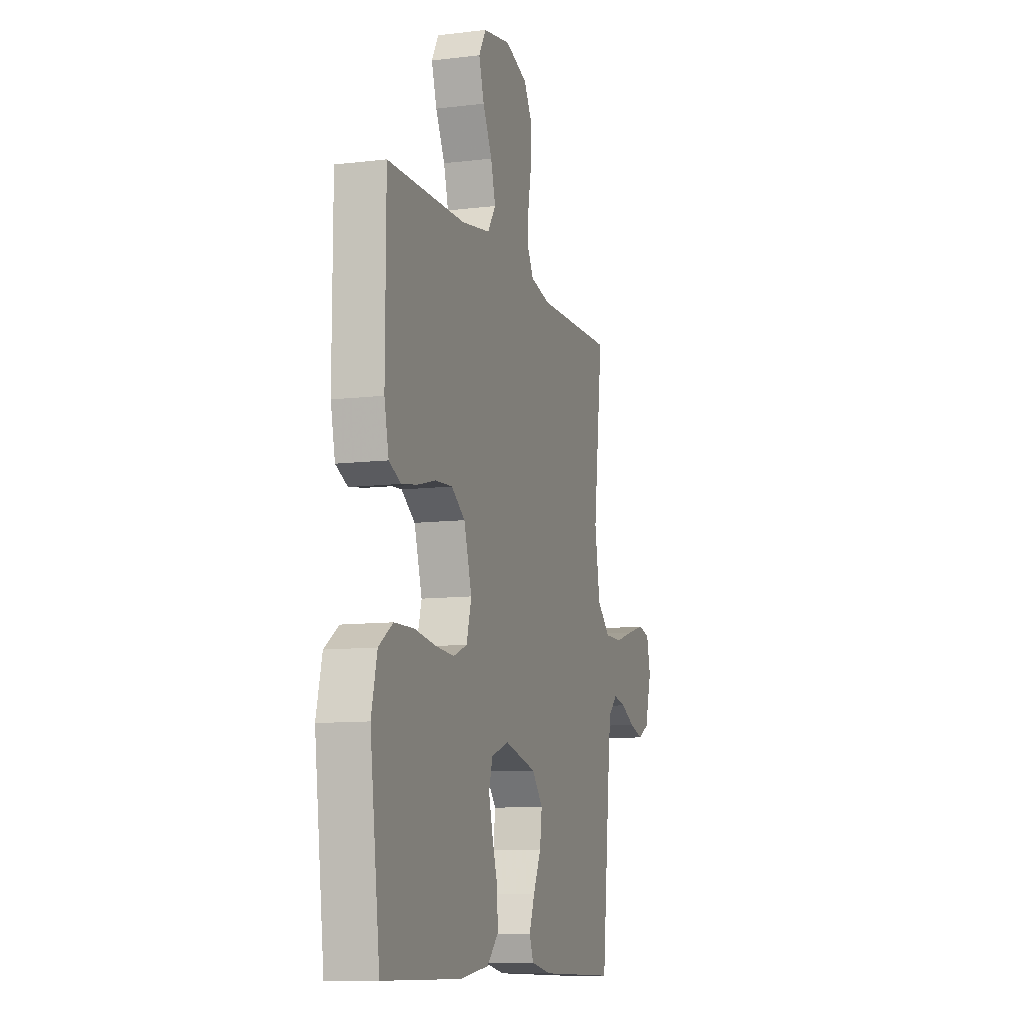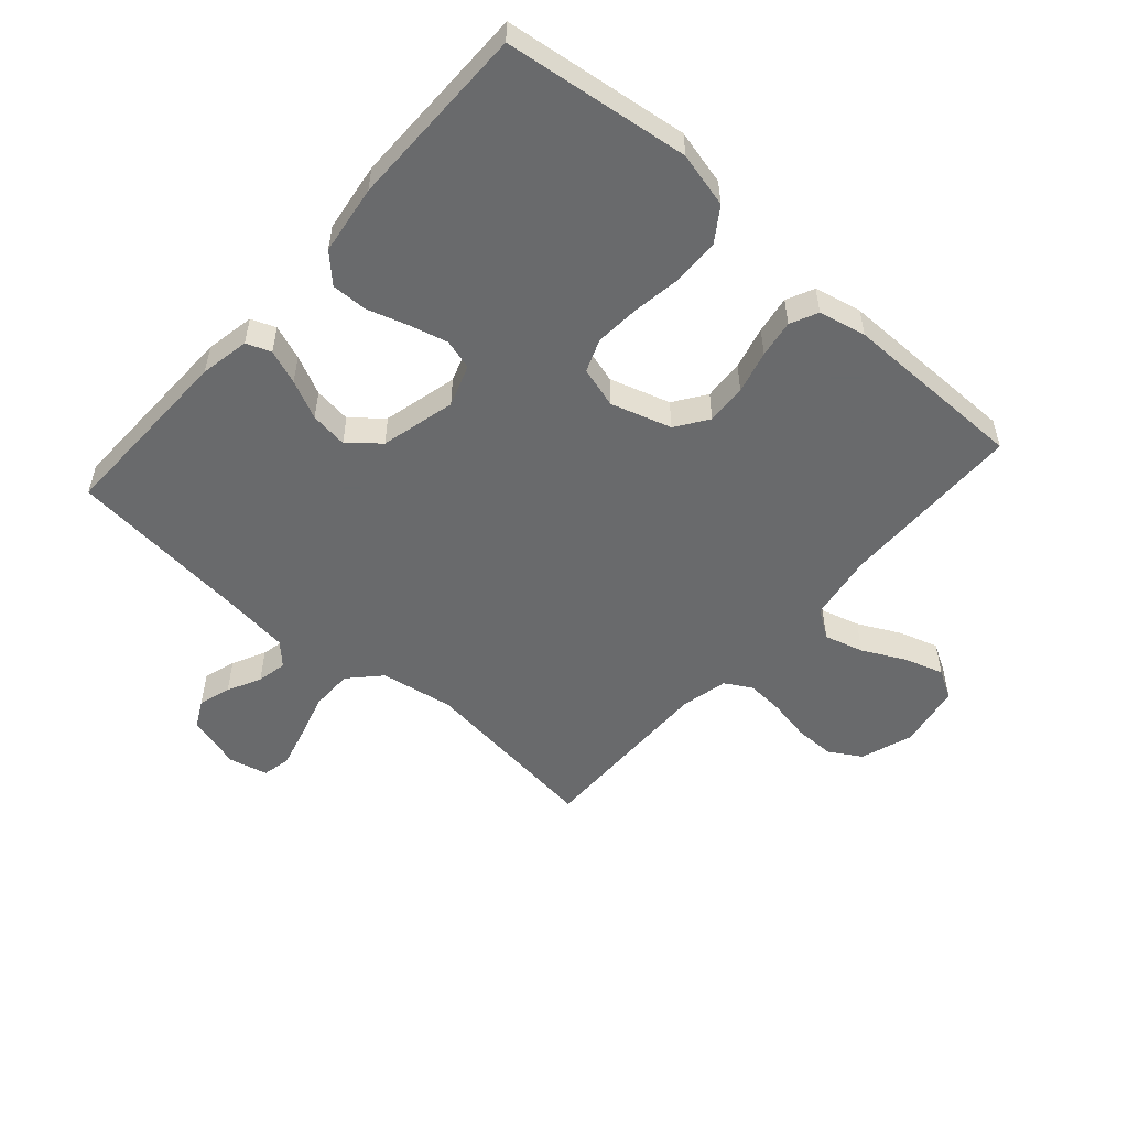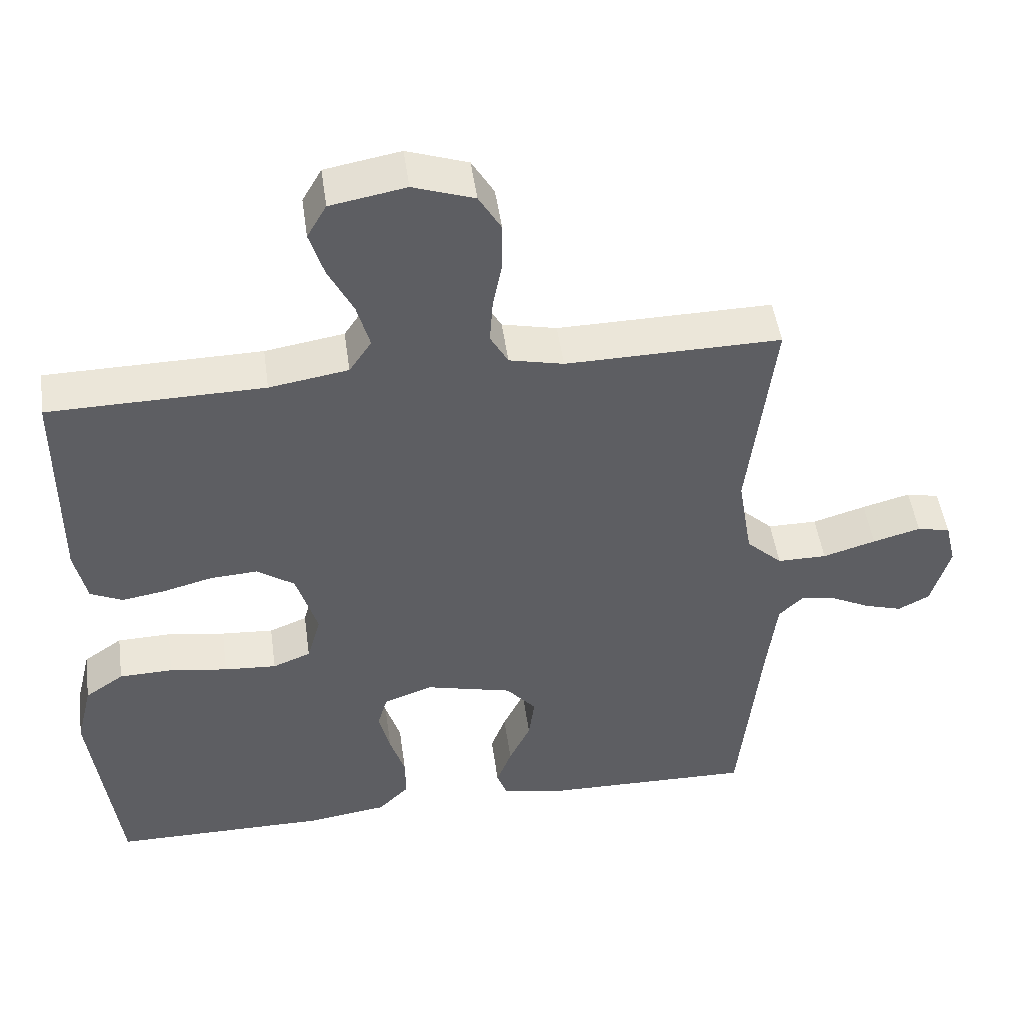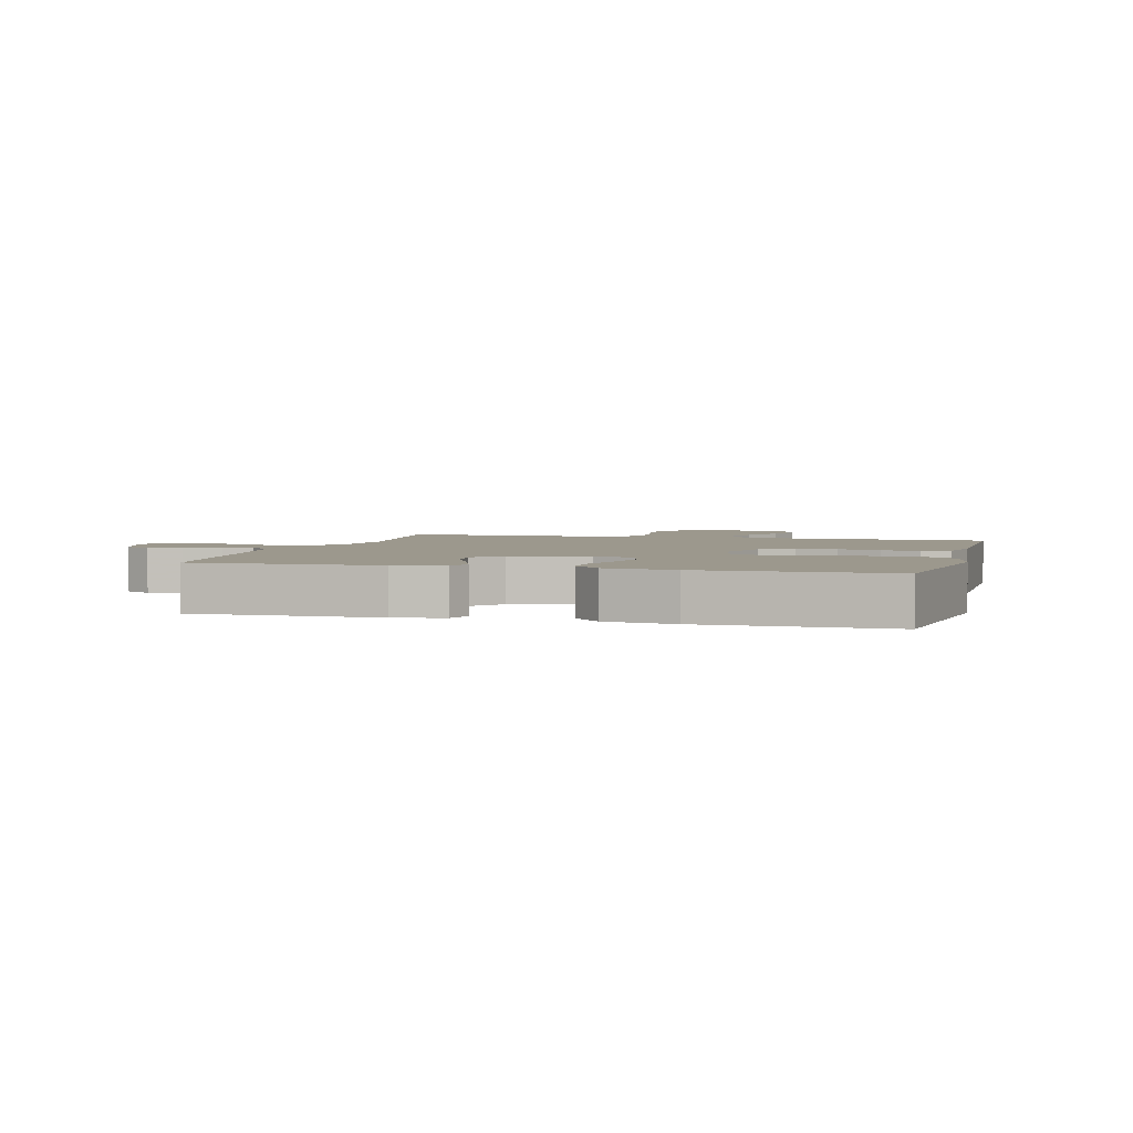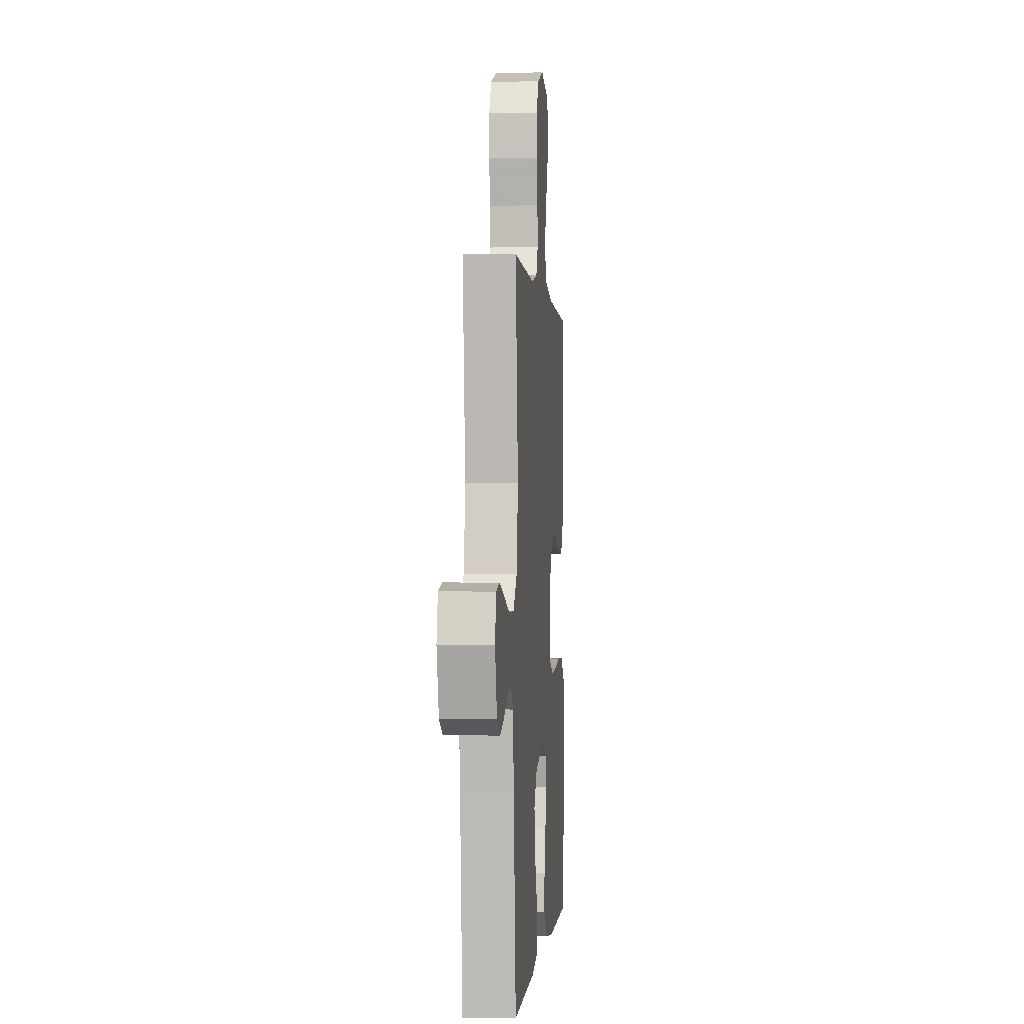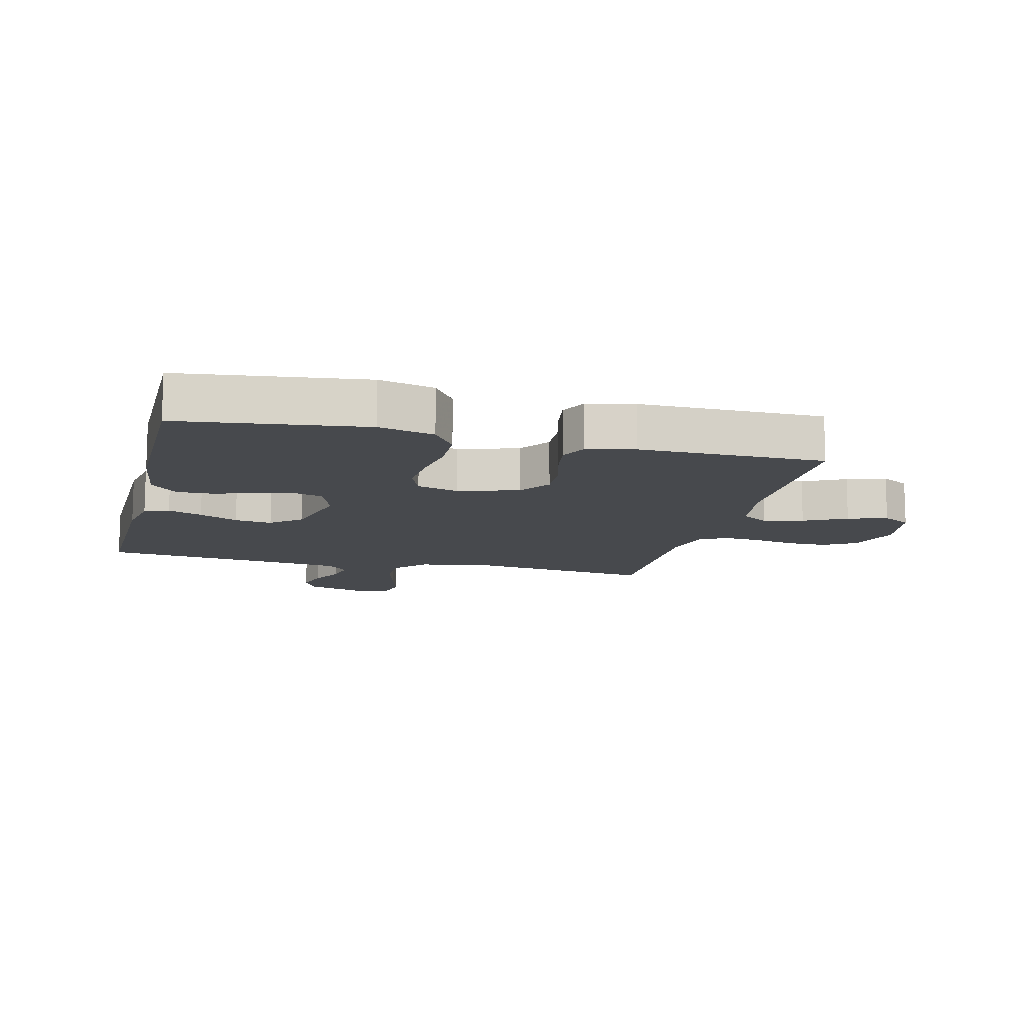
<metadata>
{"format":"obj","ext":"obj","renderer":"f3d","projection":"perspective","resolution":1024,"background":"white","views":[{"elev":-10.1,"azim":-72.7,"up":"+Z"},{"elev":-52.9,"azim":-131.5,"up":"+Y"},{"elev":48.2,"azim":-7.9,"up":"+Z"},{"elev":3.1,"azim":-164.8,"up":"+Y"},{"elev":-0.7,"azim":94.7,"up":"+Z"},{"elev":-12.1,"azim":-104.0,"up":"+Y"}]}
</metadata>
<code>
v -0.5 0.07 0.5
v -0.2 0.07 0.505
v -0.09 0.07 0.523
v -0.059 0.07 0.569
v -0.077 0.07 0.633
v -0.112 0.07 0.702
v -0.132 0.07 0.766
v -0.105 0.07 0.813
v 0 0.07 0.832
v 0.085 0.07 0.803
v 0.116 0.07 0.751
v 0.116 0.07 0.685
v 0.103 0.07 0.617
v 0.099 0.07 0.556
v 0.124 0.07 0.512
v 0.2 0.07 0.495
v 0.5 0.07 0.5
v 0.464 0.07 0.2
v 0.484 0.07 0.08
v 0.534 0.07 0.033
v 0.603 0.07 0.033
v 0.677 0.07 0.055
v 0.744 0.07 0.073
v 0.79 0.07 0.063
v 0.805 0.07 0
v 0.779 0.07 -0.09
v 0.735 0.07 -0.113
v 0.682 0.07 -0.097
v 0.628 0.07 -0.07
v 0.579 0.07 -0.06
v 0.544 0.07 -0.094
v 0.531 0.07 -0.2
v 0.5 0.07 -0.5
v 0.2 0.07 -0.495
v 0.12 0.07 -0.48
v 0.105 0.07 -0.44
v 0.126 0.07 -0.384
v 0.156 0.07 -0.321
v 0.164 0.07 -0.26
v 0.122 0.07 -0.211
v 0 0.07 -0.181
v -0.068 0.07 -0.205
v -0.082 0.07 -0.254
v -0.066 0.07 -0.316
v -0.045 0.07 -0.382
v -0.044 0.07 -0.441
v -0.087 0.07 -0.484
v -0.2 0.07 -0.5
v -0.5 0.07 -0.5
v -0.538 0.07 -0.2
v -0.516 0.07 -0.11
v -0.462 0.07 -0.073
v -0.387 0.07 -0.071
v -0.306 0.07 -0.083
v -0.233 0.07 -0.088
v -0.18 0.07 -0.067
v -0.161 0.07 0
v -0.191 0.07 0.098
v -0.243 0.07 0.134
v -0.309 0.07 0.13
v -0.378 0.07 0.112
v -0.439 0.07 0.102
v -0.484 0.07 0.123
v -0.501 0.07 0.2
v -0.5 0 0.5
v -0.2 0 0.505
v -0.09 0 0.523
v -0.059 0 0.569
v -0.077 0 0.633
v -0.112 0 0.702
v -0.132 0 0.766
v -0.105 0 0.813
v 0 0 0.832
v 0.085 0 0.803
v 0.116 0 0.751
v 0.116 0 0.685
v 0.103 0 0.617
v 0.099 0 0.556
v 0.124 0 0.512
v 0.2 0 0.495
v 0.5 0 0.5
v 0.464 0 0.2
v 0.484 0 0.08
v 0.534 0 0.033
v 0.603 0 0.033
v 0.677 0 0.055
v 0.744 0 0.073
v 0.79 0 0.063
v 0.805 0 0
v 0.779 0 -0.09
v 0.735 0 -0.113
v 0.682 0 -0.097
v 0.628 0 -0.07
v 0.579 0 -0.06
v 0.544 0 -0.094
v 0.531 0 -0.2
v 0.5 0 -0.5
v 0.2 0 -0.495
v 0.12 0 -0.48
v 0.105 0 -0.44
v 0.126 0 -0.384
v 0.156 0 -0.321
v 0.164 0 -0.26
v 0.122 0 -0.211
v 0 0 -0.181
v -0.068 0 -0.205
v -0.082 0 -0.254
v -0.066 0 -0.316
v -0.045 0 -0.382
v -0.044 0 -0.441
v -0.087 0 -0.484
v -0.2 0 -0.5
v -0.5 0 -0.5
v -0.538 0 -0.2
v -0.516 0 -0.11
v -0.462 0 -0.073
v -0.387 0 -0.071
v -0.306 0 -0.083
v -0.233 0 -0.088
v -0.18 0 -0.067
v -0.161 0 0
v -0.191 0 0.098
v -0.243 0 0.134
v -0.309 0 0.13
v -0.378 0 0.112
v -0.439 0 0.102
v -0.484 0 0.123
v -0.501 0 0.2
f 63 64 1 2
f 60 61 62 63
f 59 60 63 2
f 58 59 2 3
f 57 58 3 4
f 51 52 53 54
f 51 54 55
f 50 51 55
f 49 50 55
f 48 49 55 56
f 44 45 46 47
f 43 44 47 48
f 42 43 48 56
f 35 36 37 38
f 33 34 35 38
f 32 33 38 39
f 31 32 39 40
f 26 27 28 29
f 26 29 30
f 25 26 30
f 24 25 30
f 21 22 23 24
f 21 24 30
f 20 21 30 31
f 16 17 18
f 15 16 18 19
f 10 11 12 13
f 10 13 14
f 9 10 14
f 8 9 14
f 5 6 7 8
f 4 5 8 14
f 57 4 14 15
f 41 42 56 57
f 19 20 31 40
f 40 41 57
f 15 19 40 57
f 66 65 128 127
f 127 126 125 124
f 66 127 124 123
f 67 66 123 122
f 68 67 122 121
f 118 117 116 115
f 119 118 115
f 119 115 114
f 119 114 113
f 120 119 113 112
f 111 110 109 108
f 112 111 108 107
f 120 112 107 106
f 102 101 100 99
f 102 99 98 97
f 103 102 97 96
f 104 103 96 95
f 93 92 91 90
f 94 93 90
f 94 90 89
f 94 89 88
f 88 87 86 85
f 94 88 85
f 95 94 85 84
f 82 81 80
f 83 82 80 79
f 77 76 75 74
f 78 77 74
f 78 74 73
f 78 73 72
f 72 71 70 69
f 78 72 69 68
f 79 78 68 121
f 121 120 106 105
f 104 95 84 83
f 121 105 104
f 121 104 83 79
f 1 65 66 2
f 2 66 67 3
f 3 67 68 4
f 4 68 69 5
f 5 69 70 6
f 6 70 71 7
f 7 71 72 8
f 8 72 73 9
f 9 73 74 10
f 10 74 75 11
f 11 75 76 12
f 12 76 77 13
f 13 77 78 14
f 14 78 79 15
f 15 79 80 16
f 16 80 81 17
f 17 81 82 18
f 18 82 83 19
f 19 83 84 20
f 20 84 85 21
f 21 85 86 22
f 22 86 87 23
f 23 87 88 24
f 24 88 89 25
f 25 89 90 26
f 26 90 91 27
f 27 91 92 28
f 28 92 93 29
f 29 93 94 30
f 30 94 95 31
f 31 95 96 32
f 32 96 97 33
f 33 97 98 34
f 34 98 99 35
f 35 99 100 36
f 36 100 101 37
f 37 101 102 38
f 38 102 103 39
f 39 103 104 40
f 40 104 105 41
f 41 105 106 42
f 42 106 107 43
f 43 107 108 44
f 44 108 109 45
f 45 109 110 46
f 46 110 111 47
f 47 111 112 48
f 48 112 113 49
f 49 113 114 50
f 50 114 115 51
f 51 115 116 52
f 52 116 117 53
f 53 117 118 54
f 54 118 119 55
f 55 119 120 56
f 56 120 121 57
f 57 121 122 58
f 58 122 123 59
f 59 123 124 60
f 60 124 125 61
f 61 125 126 62
f 62 126 127 63
f 63 127 128 64
f 64 128 65 1

</code>
